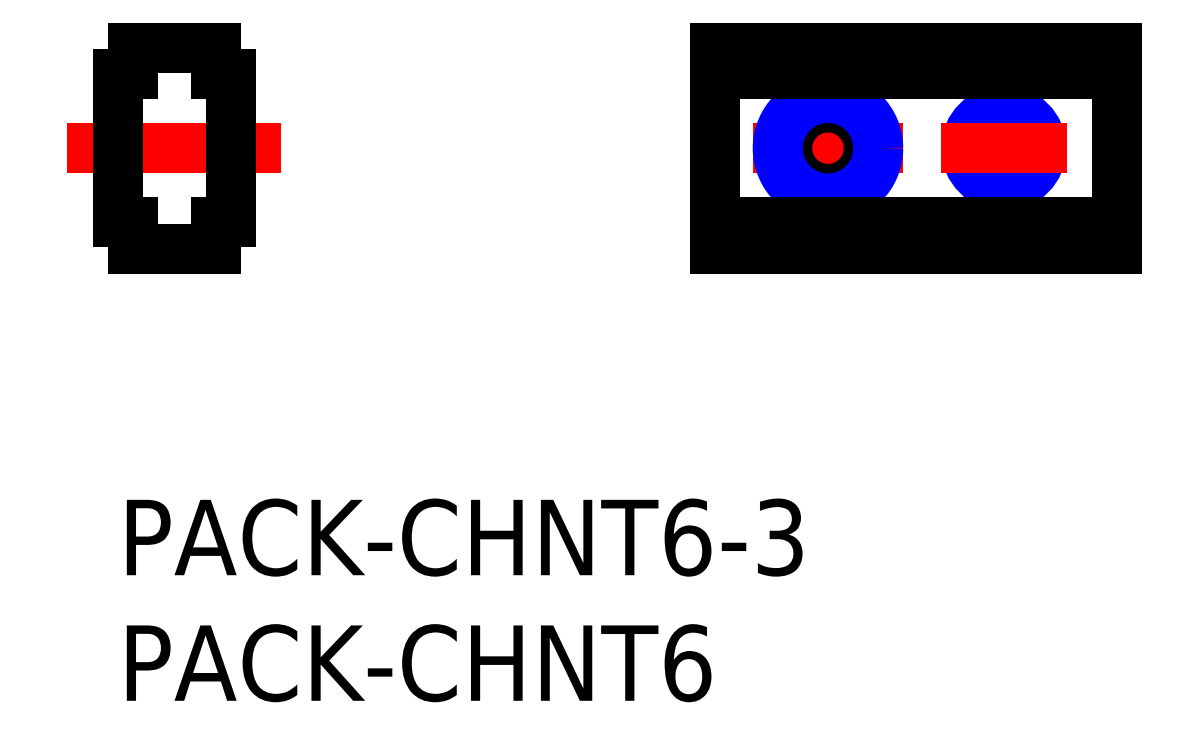
<metadata>
{"format":"dxf","ext":"dxf","renderer":"ezdxf+matplotlib","layout":"modelspace","background":"white","min_lineweight":24,"dpi":150}
</metadata>
<code>
0
SECTION
2
ENTITIES
0
INSERT
8
0
2
*U16
10
0
20
0
30
0
0
INSERT
8
0
2
*U17
10
0
20
0
30
0
0
LINE
8
MSM_CENTER
10
6.5
20
14
30
0
11
-2
21
14
31
0
0
LINE
8
MSM_CONTINUOUS
10
0
20
11.05
30
0
11
0
21
16.95
31
0
0
LINE
8
MSM_CONTINUOUS
10
0
20
16.95
30
0
11
0.6
21
16.95
31
0
0
LINE
8
MSM_CONTINUOUS
10
4.5
20
11.05
30
0
11
3.9
21
11.05
31
0
0
LINE
8
MSM_CONTINUOUS
10
4.5
20
11.05
30
0
11
4.5
21
16.95
31
0
0
LINE
8
MSM_CONTINUOUS
10
3.9
20
18
30
0
11
3.9
21
16.95
31
0
0
LINE
8
MSM_CONTINUOUS
10
0.6
20
18
30
0
11
0.6
21
16.95
31
0
0
LINE
8
MSM_CONTINUOUS
10
0.6
20
18
30
0
11
3.9
21
18
31
0
0
LINE
8
MSM_CONTINUOUS
10
3.9
20
10
30
0
11
0.6
21
10
31
0
0
LINE
8
MSM_CONTINUOUS
10
0.6
20
11.05
30
0
11
0.6
21
10
31
0
0
LINE
8
MSM_CONTINUOUS
10
3.9
20
16.95
30
0
11
4.5
21
16.95
31
0
0
LINE
8
MSM_CONTINUOUS
10
3.9
20
11.05
30
0
11
3.9
21
10
31
0
0
LINE
8
MSM_CONTINUOUS
10
0.6
20
11.05
30
0
11
0
21
11.05
31
0
0
LINE
8
MSM_CONTINUOUS
10
23.78
20
18
30
0
11
23.78
21
10
31
0
0
LINE
8
MSM_CONTINUOUS
10
39.78
20
18
30
0
11
39.78
21
10
31
0
0
LINE
8
MSM_CONTINUOUS
10
23.78
20
10
30
0
11
39.78
21
10
31
0
0
LINE
8
MSM_CENTER
10
25.28
20
14
30
0
11
31.28
21
14
31
0
0
LINE
8
MSM_CONTINUOUS
10
23.78
20
18
30
0
11
39.78
21
18
31
0
0
LINE
8
MSM_CENTER
10
28.28
20
17
30
0
11
28.28
21
11
31
0
0
LINE
8
MSM_CENTER
10
35.28
20
16.5
30
0
11
35.28
21
11.5
31
0
0
CIRCLE
8
MSM_CONTINUOUS
10
28.28
20
14
30
0
40
1.621
0
CIRCLE
8
MSM_NARROW
10
28.28
20
14
30
0
40
2
0
CIRCLE
8
MSM_CONTINUOUS
10
35.28
20
14
30
0
40
1.23
0
CIRCLE
8
MSM_NARROW
10
35.28
20
14
30
0
40
1.5
0
LINE
8
MSM_CENTER
10
32.78
20
14
30
0
11
37.78
21
14
31
0
0
LINE
8
MSM_CONTINUOUS
10
39.78
20
16.95
30
0
11
23.78
21
16.95
31
0
0
LINE
8
MSM_CONTINUOUS
10
39.78
20
11.05
30
0
11
23.78
21
11.05
31
0
0
ENDSEC
0
EOF

</code>
